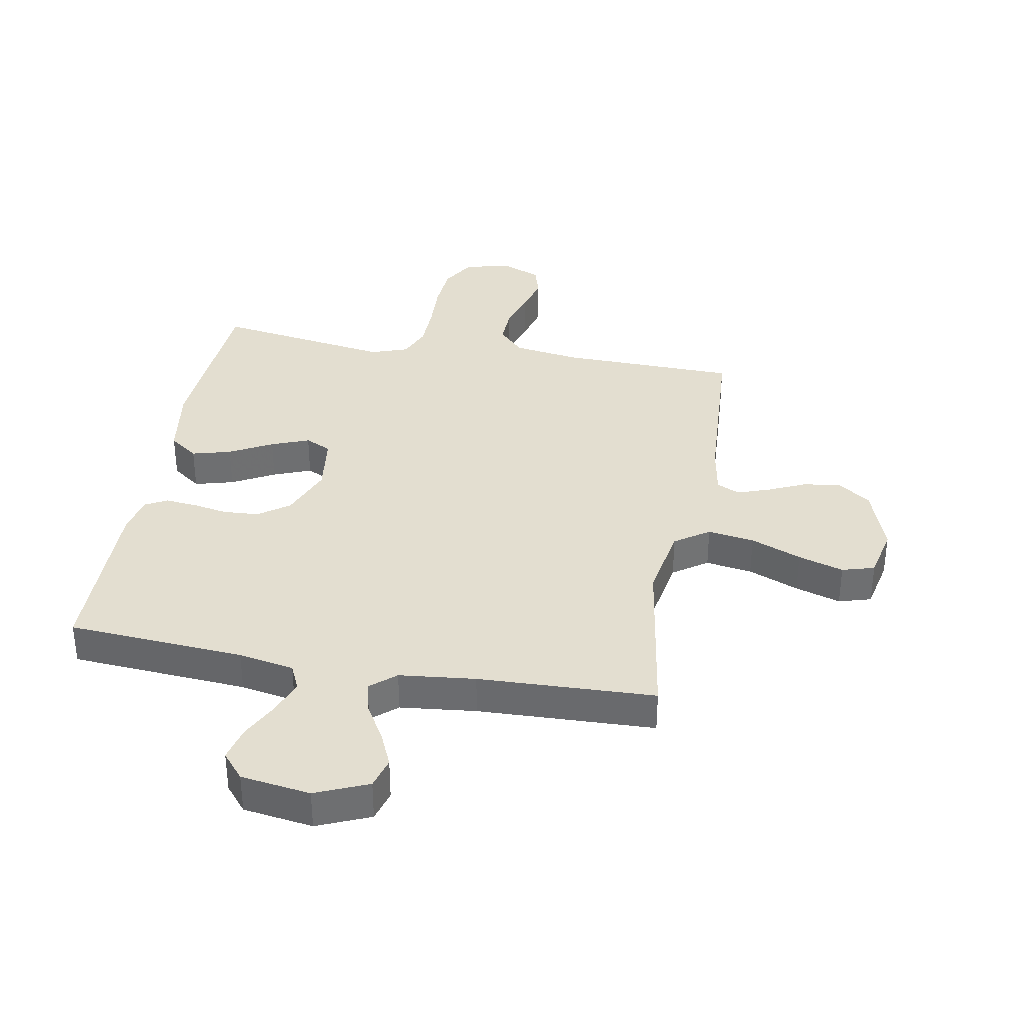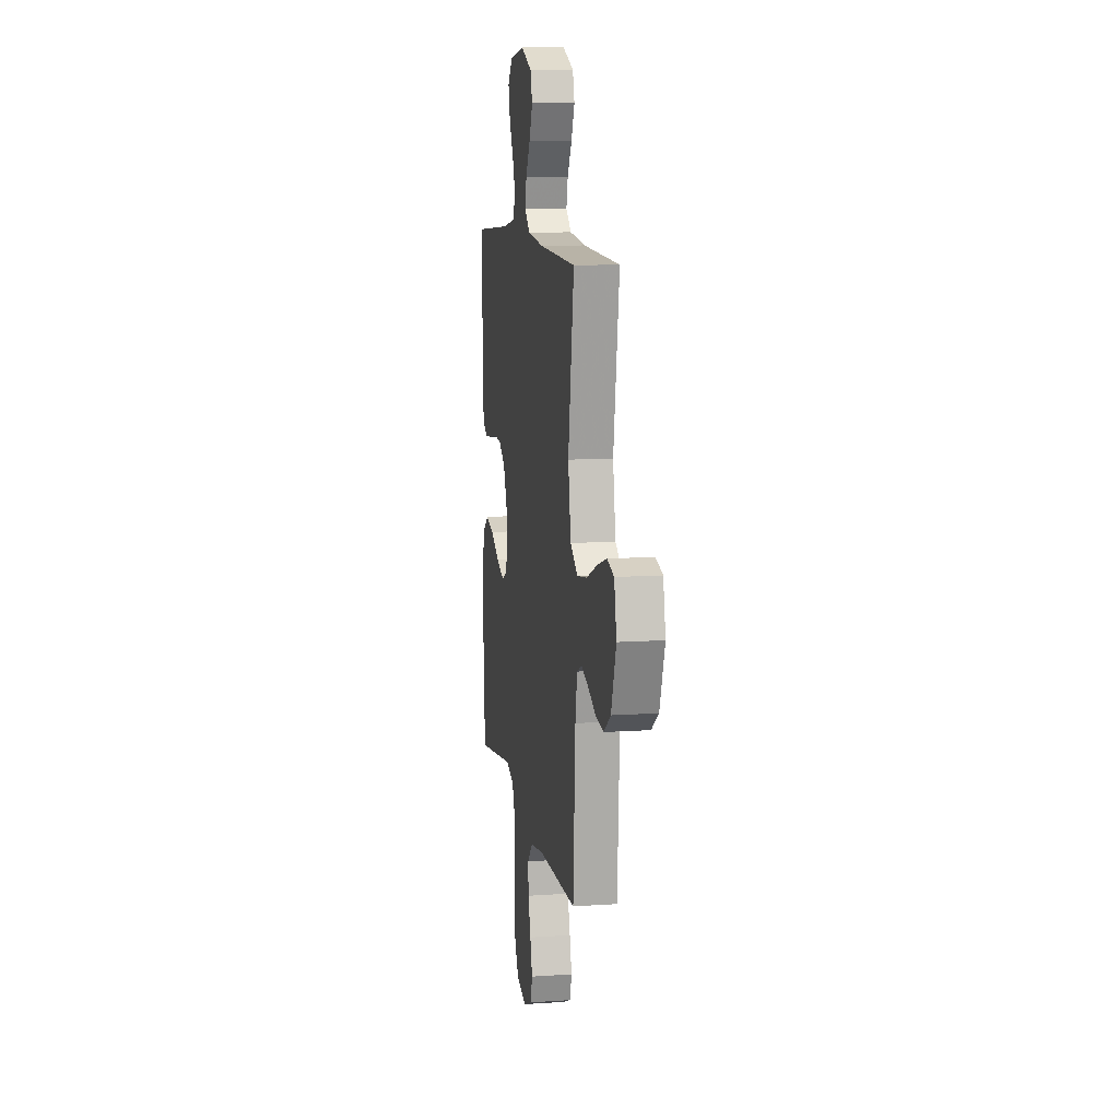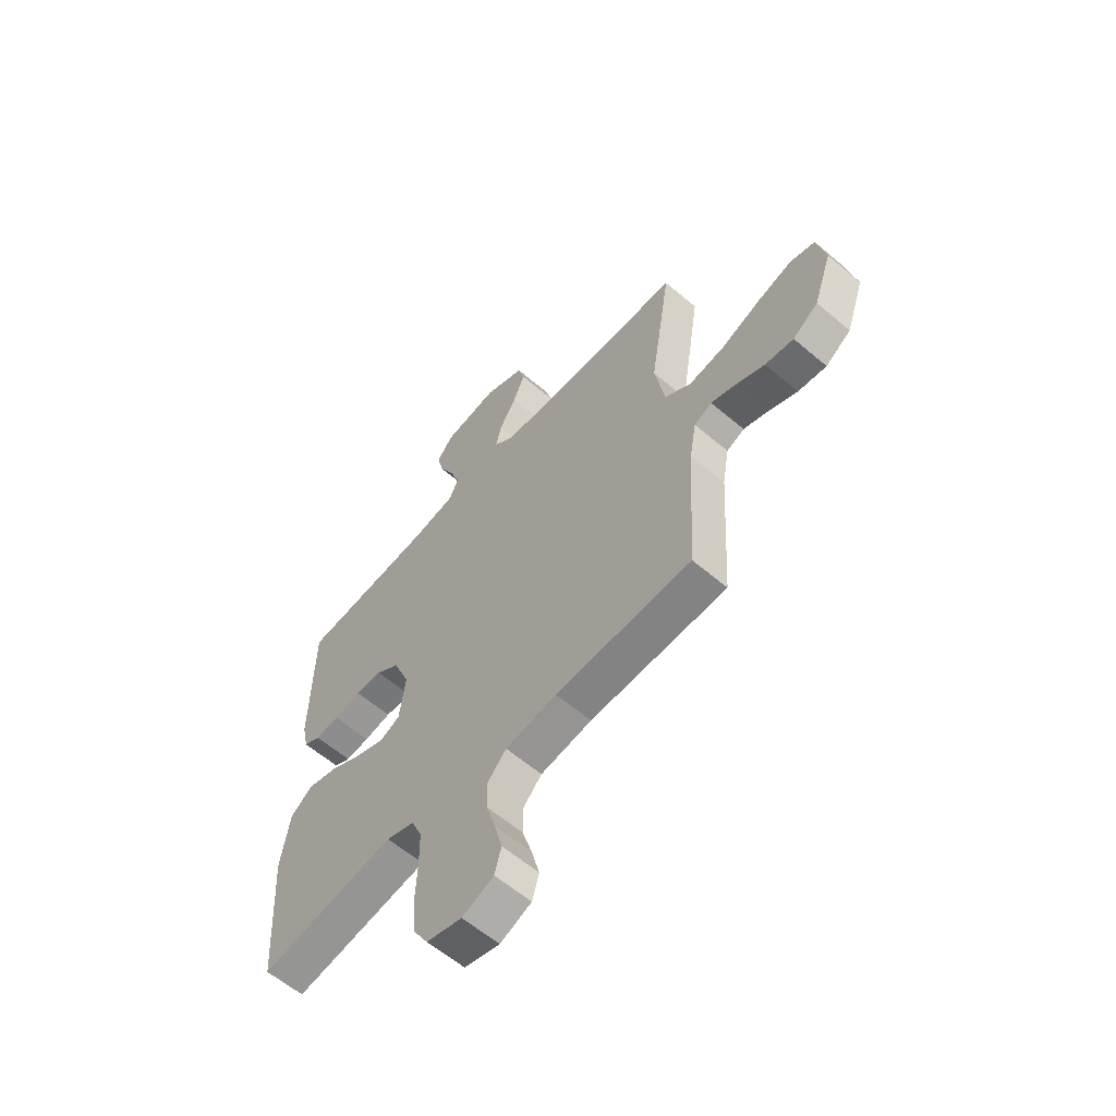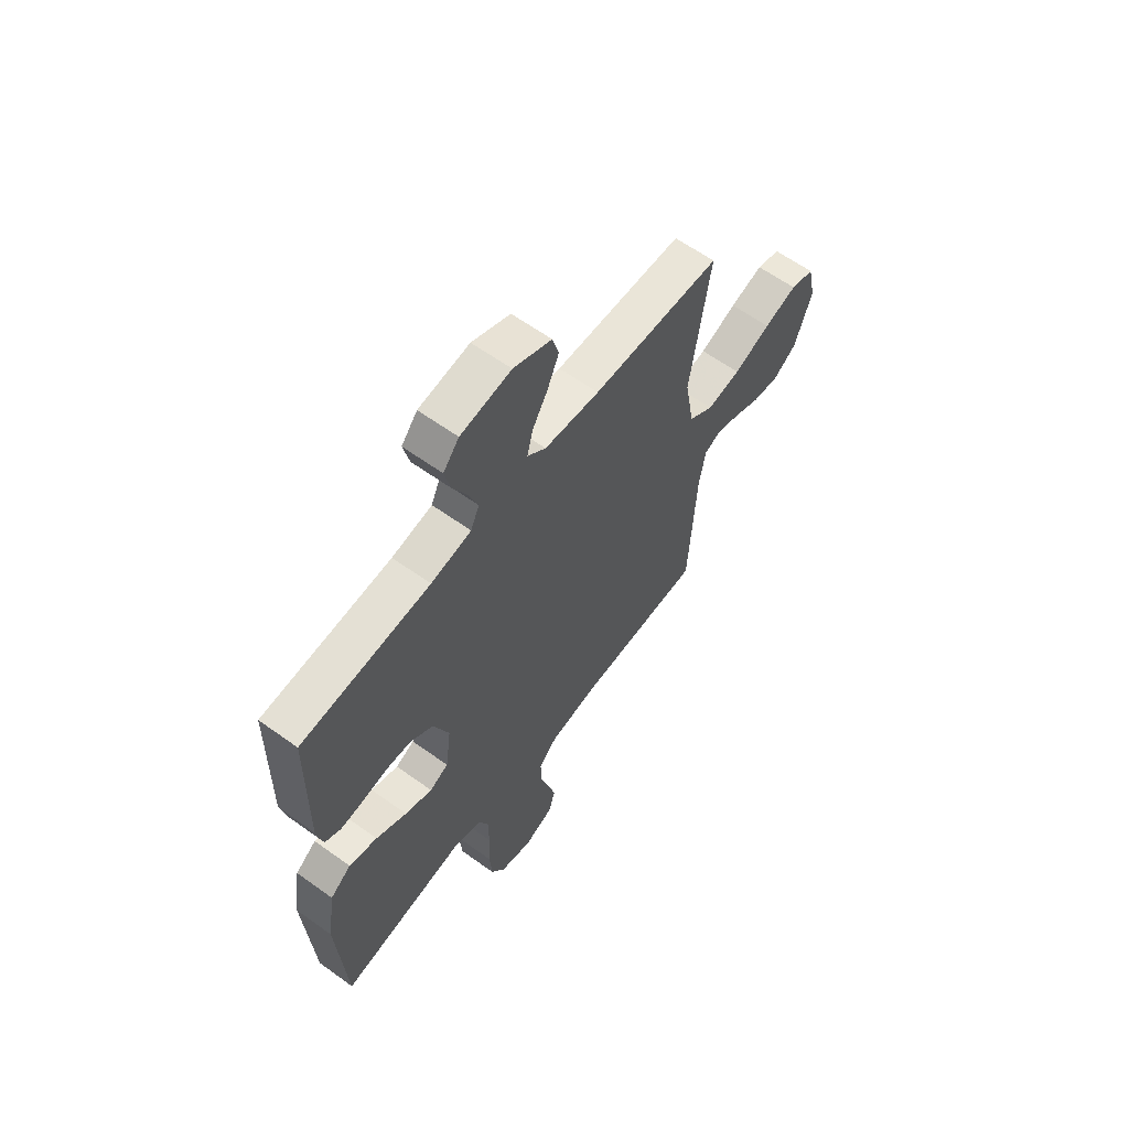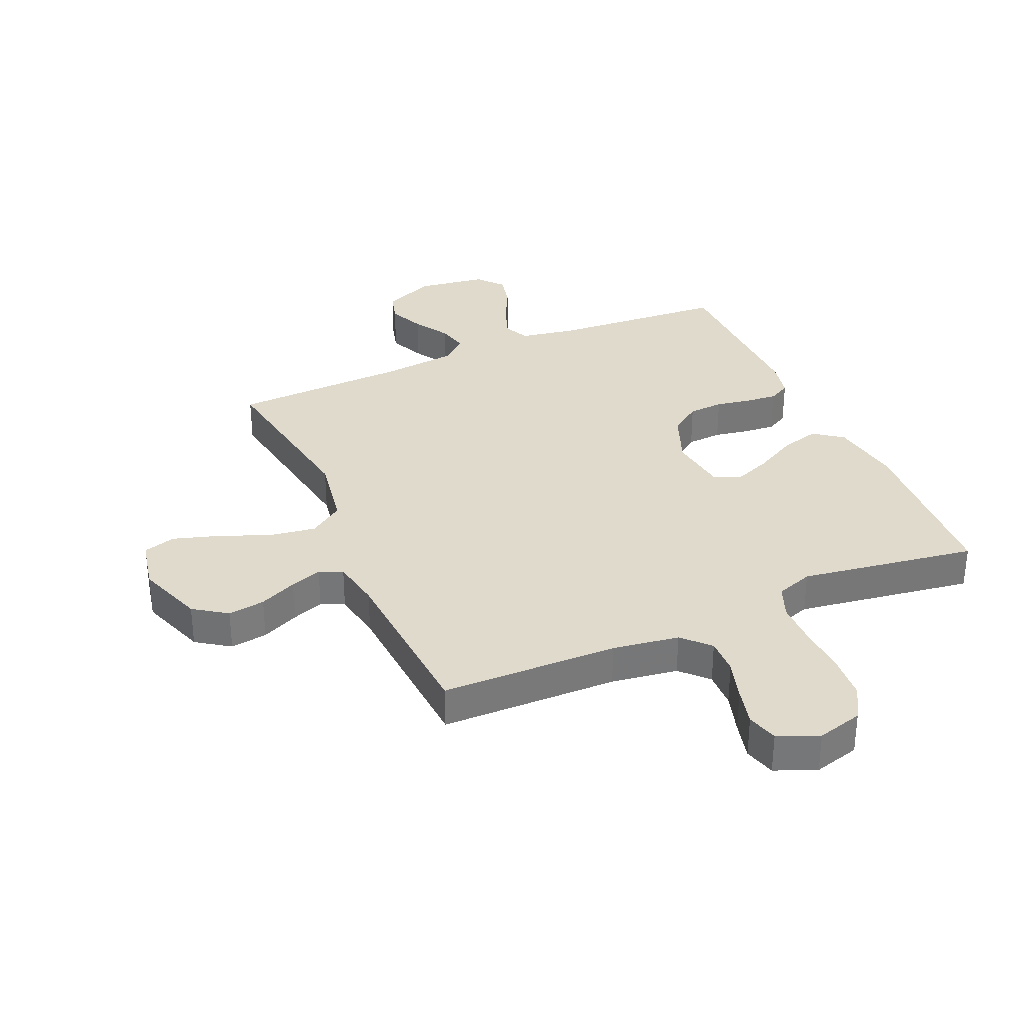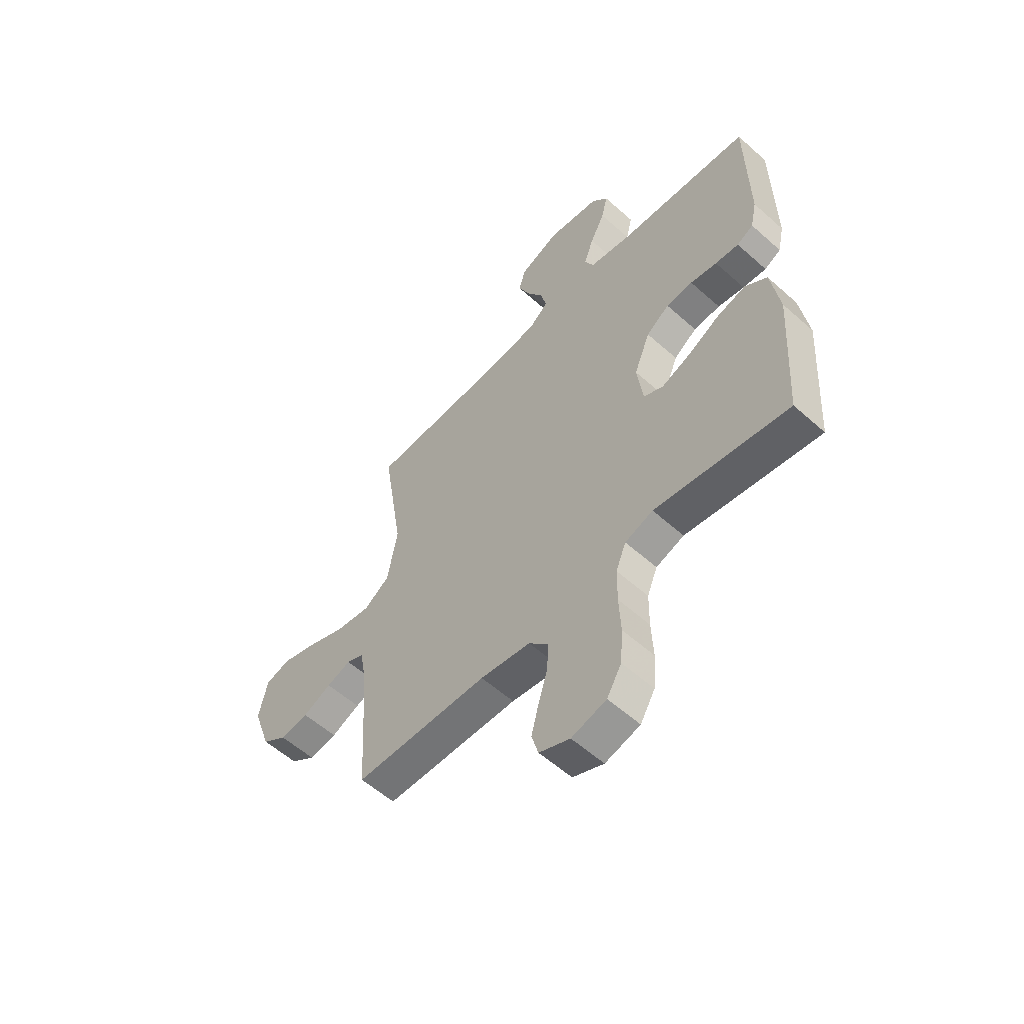
<metadata>
{"format":"obj","ext":"obj","renderer":"f3d","projection":"perspective","resolution":1024,"background":"white","views":[{"elev":35.8,"azim":10.3,"up":"+Y"},{"elev":10.6,"azim":80.4,"up":"+Z"},{"elev":-60.3,"azim":49.0,"up":"+Z"},{"elev":61.8,"azim":-53.8,"up":"+Z"},{"elev":33.1,"azim":156.2,"up":"+Y"},{"elev":-57.0,"azim":-132.9,"up":"+Z"}]}
</metadata>
<code>
v 0.5 0.07 -0.5
v 0.2 0.07 -0.506
v 0.087 0.07 -0.523
v 0.044 0.07 -0.568
v 0.046 0.07 -0.63
v 0.067 0.07 -0.699
v 0.084 0.07 -0.765
v 0.069 0.07 -0.818
v 0 0.07 -0.847
v -0.078 0.07 -0.826
v -0.111 0.07 -0.77
v -0.117 0.07 -0.693
v -0.113 0.07 -0.609
v -0.114 0.07 -0.532
v -0.137 0.07 -0.476
v -0.2 0.07 -0.454
v -0.5 0.07 -0.5
v -0.519 0.07 -0.2
v -0.5 0.07 -0.076
v -0.451 0.07 -0.04
v -0.385 0.07 -0.058
v -0.313 0.07 -0.097
v -0.249 0.07 -0.122
v -0.205 0.07 -0.101
v -0.192 0.07 0
v -0.228 0.07 0.09
v -0.28 0.07 0.127
v -0.34 0.07 0.131
v -0.4 0.07 0.12
v -0.453 0.07 0.115
v -0.49 0.07 0.135
v -0.504 0.07 0.2
v -0.5 0.07 0.5
v -0.2 0.07 0.521
v -0.106 0.07 0.538
v -0.086 0.07 0.582
v -0.108 0.07 0.642
v -0.141 0.07 0.707
v -0.155 0.07 0.766
v -0.118 0.07 0.81
v 0 0.07 0.827
v 0.089 0.07 0.789
v 0.104 0.07 0.736
v 0.077 0.07 0.675
v 0.041 0.07 0.615
v 0.028 0.07 0.562
v 0.071 0.07 0.525
v 0.2 0.07 0.511
v 0.5 0.07 0.5
v 0.453 0.07 0.2
v 0.475 0.07 0.074
v 0.533 0.07 0.034
v 0.612 0.07 0.046
v 0.698 0.07 0.081
v 0.775 0.07 0.105
v 0.83 0.07 0.089
v 0.849 0.07 0
v 0.809 0.07 -0.115
v 0.753 0.07 -0.154
v 0.69 0.07 -0.145
v 0.626 0.07 -0.116
v 0.572 0.07 -0.097
v 0.533 0.07 -0.115
v 0.518 0.07 -0.2
v 0.5 0 -0.5
v 0.2 0 -0.506
v 0.087 0 -0.523
v 0.044 0 -0.568
v 0.046 0 -0.63
v 0.067 0 -0.699
v 0.084 0 -0.765
v 0.069 0 -0.818
v 0 0 -0.847
v -0.078 0 -0.826
v -0.111 0 -0.77
v -0.117 0 -0.693
v -0.113 0 -0.609
v -0.114 0 -0.532
v -0.137 0 -0.476
v -0.2 0 -0.454
v -0.5 0 -0.5
v -0.519 0 -0.2
v -0.5 0 -0.076
v -0.451 0 -0.04
v -0.385 0 -0.058
v -0.313 0 -0.097
v -0.249 0 -0.122
v -0.205 0 -0.101
v -0.192 0 0
v -0.228 0 0.09
v -0.28 0 0.127
v -0.34 0 0.131
v -0.4 0 0.12
v -0.453 0 0.115
v -0.49 0 0.135
v -0.504 0 0.2
v -0.5 0 0.5
v -0.2 0 0.521
v -0.106 0 0.538
v -0.086 0 0.582
v -0.108 0 0.642
v -0.141 0 0.707
v -0.155 0 0.766
v -0.118 0 0.81
v 0 0 0.827
v 0.089 0 0.789
v 0.104 0 0.736
v 0.077 0 0.675
v 0.041 0 0.615
v 0.028 0 0.562
v 0.071 0 0.525
v 0.2 0 0.511
v 0.5 0 0.5
v 0.453 0 0.2
v 0.475 0 0.074
v 0.533 0 0.034
v 0.612 0 0.046
v 0.698 0 0.081
v 0.775 0 0.105
v 0.83 0 0.089
v 0.849 0 0
v 0.809 0 -0.115
v 0.753 0 -0.154
v 0.69 0 -0.145
v 0.626 0 -0.116
v 0.572 0 -0.097
v 0.533 0 -0.115
v 0.518 0 -0.2
f 59 60 61
f 58 59 61
f 57 58 61
f 56 57 61
f 55 56 61
f 54 55 61
f 53 54 61
f 52 53 61 62
f 51 52 62 63
f 48 49 50
f 47 48 50 51
f 51 63 64
f 47 51 64
f 46 47 64
f 43 44 45
f 42 43 45
f 41 42 45
f 40 41 45
f 39 40 45
f 38 39 45
f 37 38 45
f 36 37 45 46
f 32 33 34
f 31 32 34
f 30 31 34
f 29 30 34
f 28 29 34
f 27 28 34 35
f 36 46 64
f 35 36 64
f 27 35 64
f 26 27 64
f 20 21 22
f 19 20 22
f 18 19 22
f 17 18 22
f 16 17 22
f 15 16 22 23
f 14 15 23 24
f 11 12 13
f 10 11 13
f 9 10 13
f 8 9 13
f 7 8 13
f 6 7 13
f 5 6 13
f 4 5 13 14
f 14 24 25
f 4 14 25
f 3 4 25
f 64 1 2
f 25 26 64
f 3 25 64
f 2 3 64
f 125 124 123
f 125 123 122
f 125 122 121
f 125 121 120
f 125 120 119
f 125 119 118
f 125 118 117
f 126 125 117 116
f 127 126 116 115
f 114 113 112
f 115 114 112 111
f 128 127 115
f 128 115 111
f 128 111 110
f 109 108 107
f 109 107 106
f 109 106 105
f 109 105 104
f 109 104 103
f 109 103 102
f 109 102 101
f 110 109 101 100
f 98 97 96
f 98 96 95
f 98 95 94
f 98 94 93
f 98 93 92
f 99 98 92 91
f 128 110 100
f 128 100 99
f 128 99 91
f 128 91 90
f 86 85 84
f 86 84 83
f 86 83 82
f 86 82 81
f 86 81 80
f 87 86 80 79
f 88 87 79 78
f 77 76 75
f 77 75 74
f 77 74 73
f 77 73 72
f 77 72 71
f 77 71 70
f 77 70 69
f 78 77 69 68
f 89 88 78
f 89 78 68
f 89 68 67
f 66 65 128
f 128 90 89
f 128 89 67
f 128 67 66
f 1 65 66 2
f 2 66 67 3
f 3 67 68 4
f 4 68 69 5
f 5 69 70 6
f 6 70 71 7
f 7 71 72 8
f 8 72 73 9
f 9 73 74 10
f 10 74 75 11
f 11 75 76 12
f 12 76 77 13
f 13 77 78 14
f 14 78 79 15
f 15 79 80 16
f 16 80 81 17
f 17 81 82 18
f 18 82 83 19
f 19 83 84 20
f 20 84 85 21
f 21 85 86 22
f 22 86 87 23
f 23 87 88 24
f 24 88 89 25
f 25 89 90 26
f 26 90 91 27
f 27 91 92 28
f 28 92 93 29
f 29 93 94 30
f 30 94 95 31
f 31 95 96 32
f 32 96 97 33
f 33 97 98 34
f 34 98 99 35
f 35 99 100 36
f 36 100 101 37
f 37 101 102 38
f 38 102 103 39
f 39 103 104 40
f 40 104 105 41
f 41 105 106 42
f 42 106 107 43
f 43 107 108 44
f 44 108 109 45
f 45 109 110 46
f 46 110 111 47
f 47 111 112 48
f 48 112 113 49
f 49 113 114 50
f 50 114 115 51
f 51 115 116 52
f 52 116 117 53
f 53 117 118 54
f 54 118 119 55
f 55 119 120 56
f 56 120 121 57
f 57 121 122 58
f 58 122 123 59
f 59 123 124 60
f 60 124 125 61
f 61 125 126 62
f 62 126 127 63
f 63 127 128 64
f 64 128 65 1

</code>
